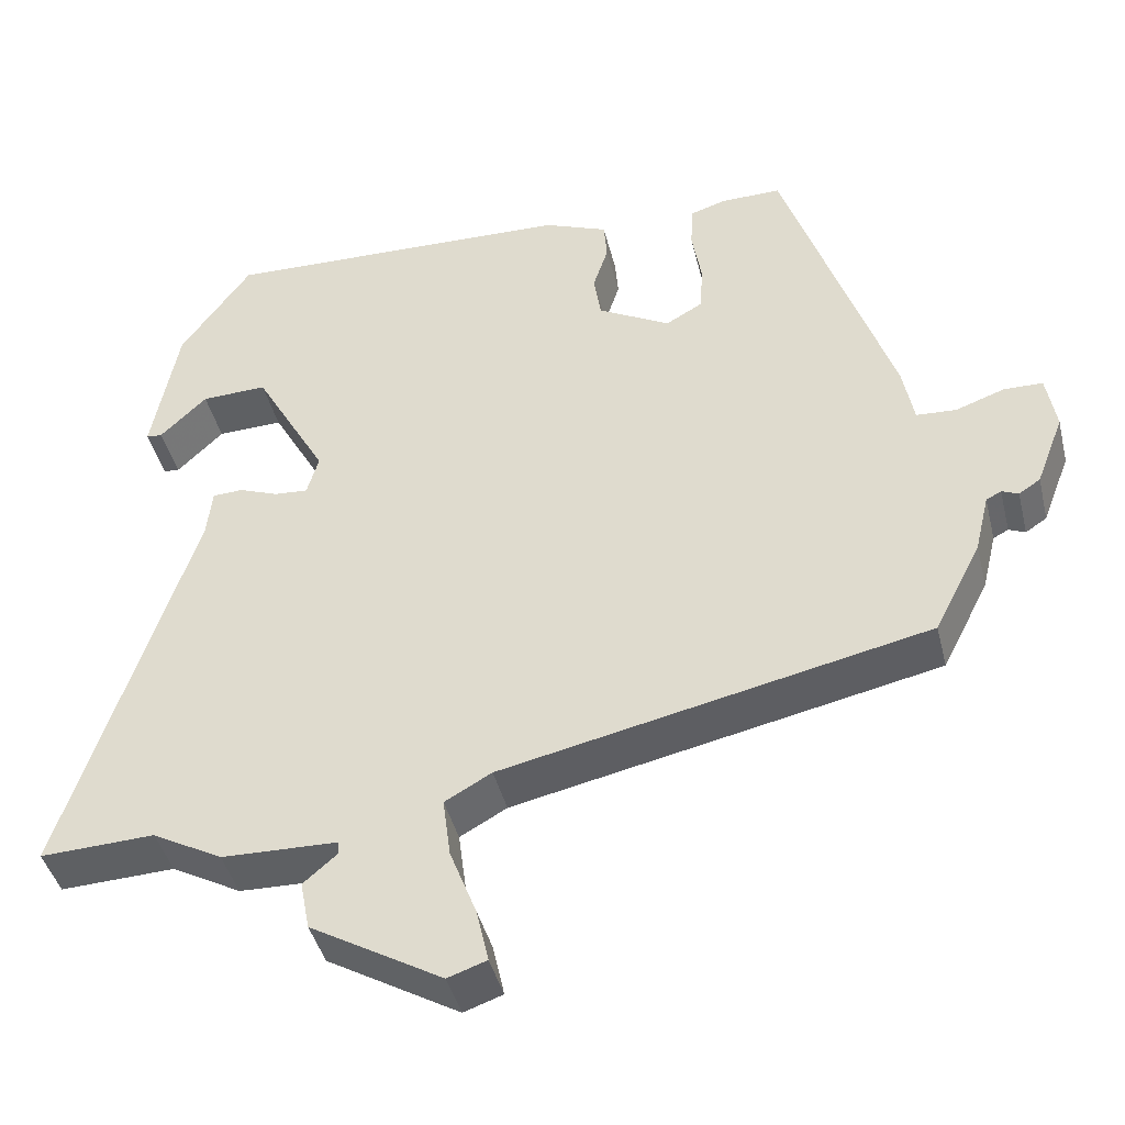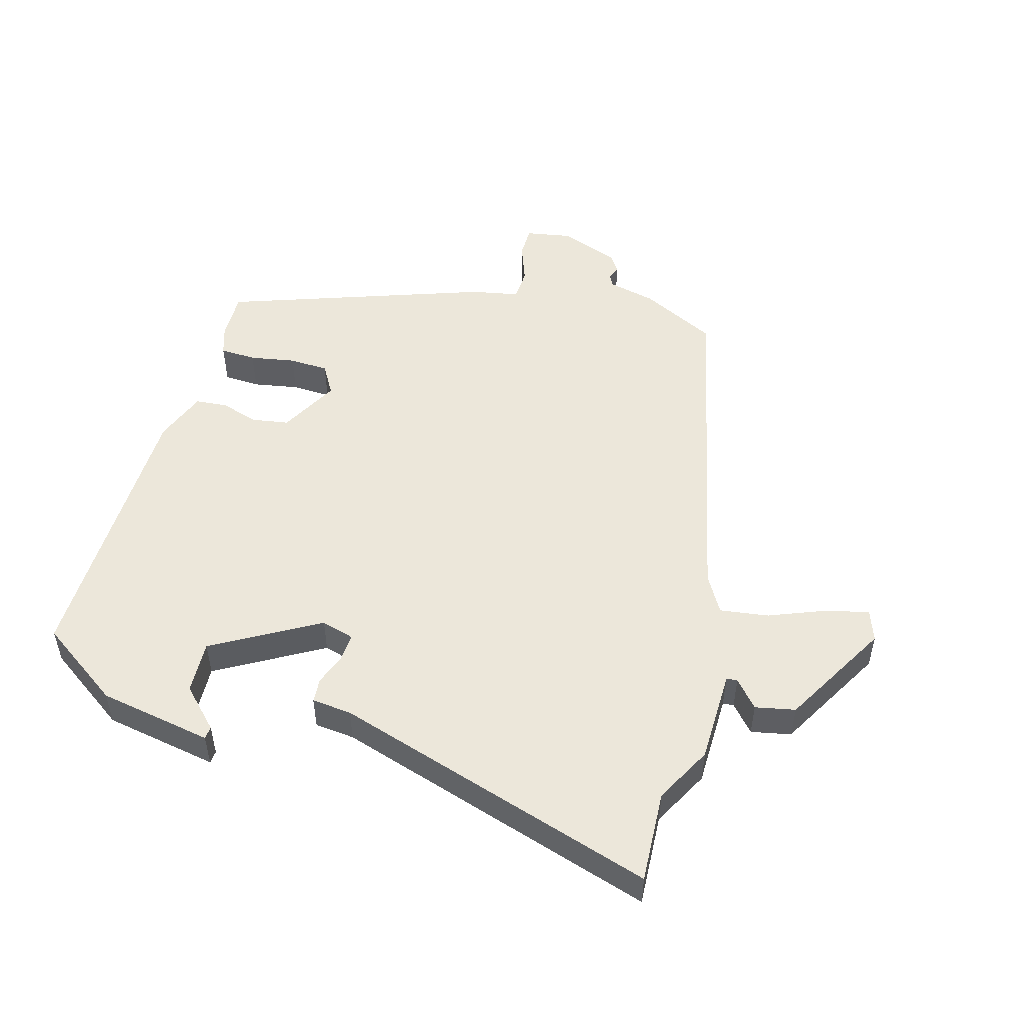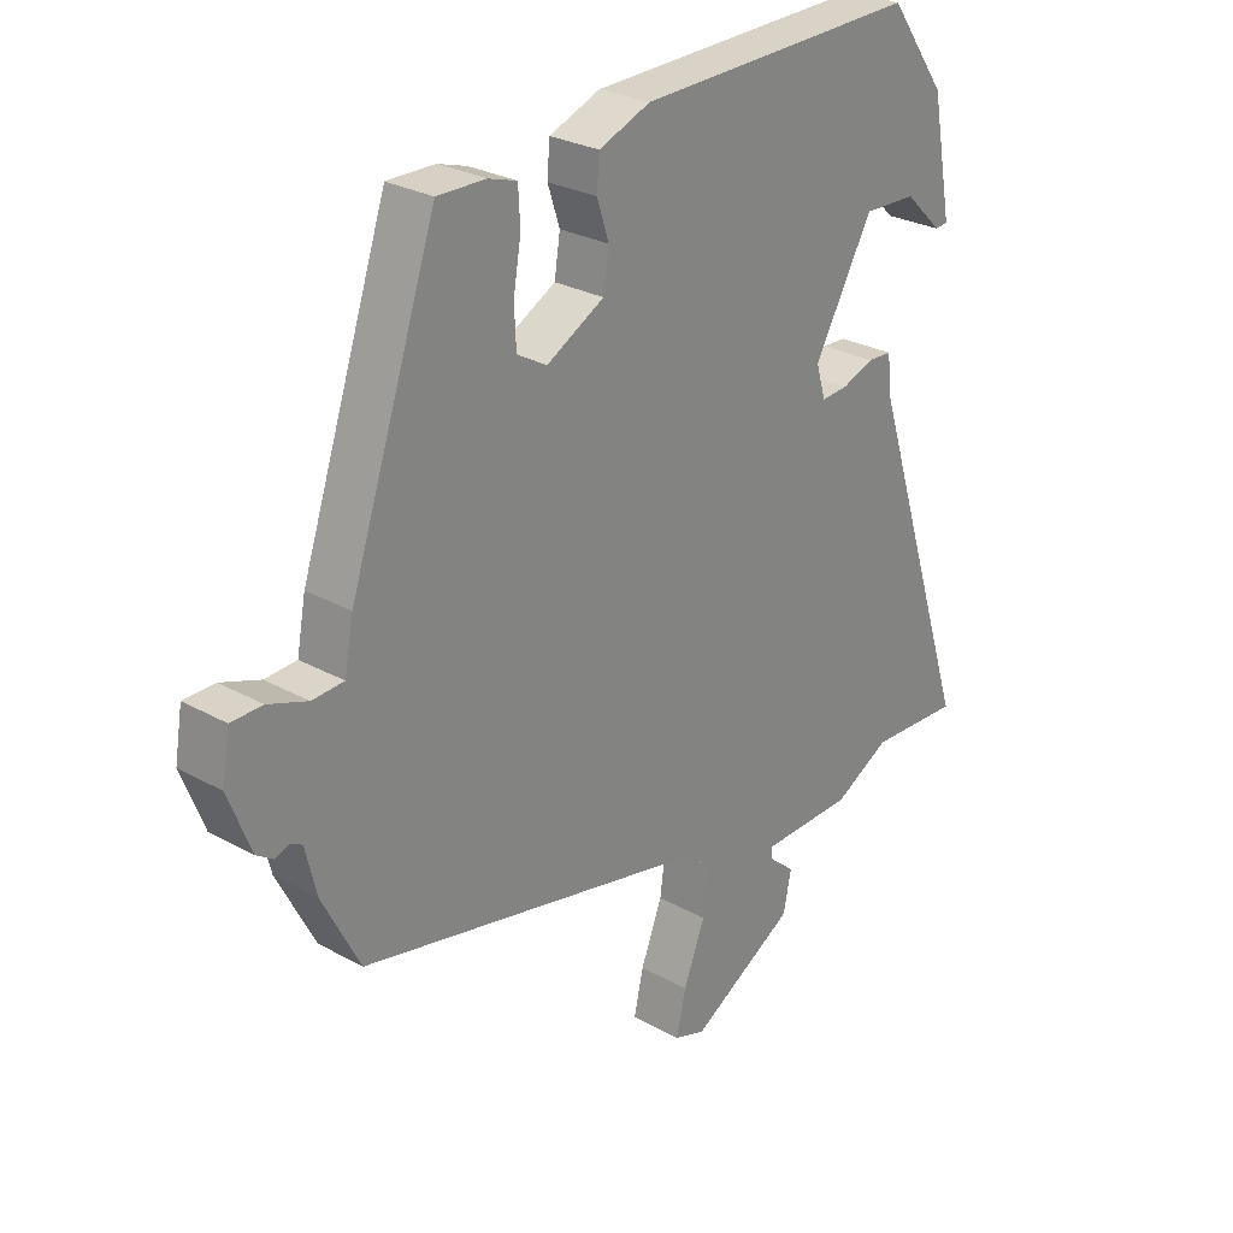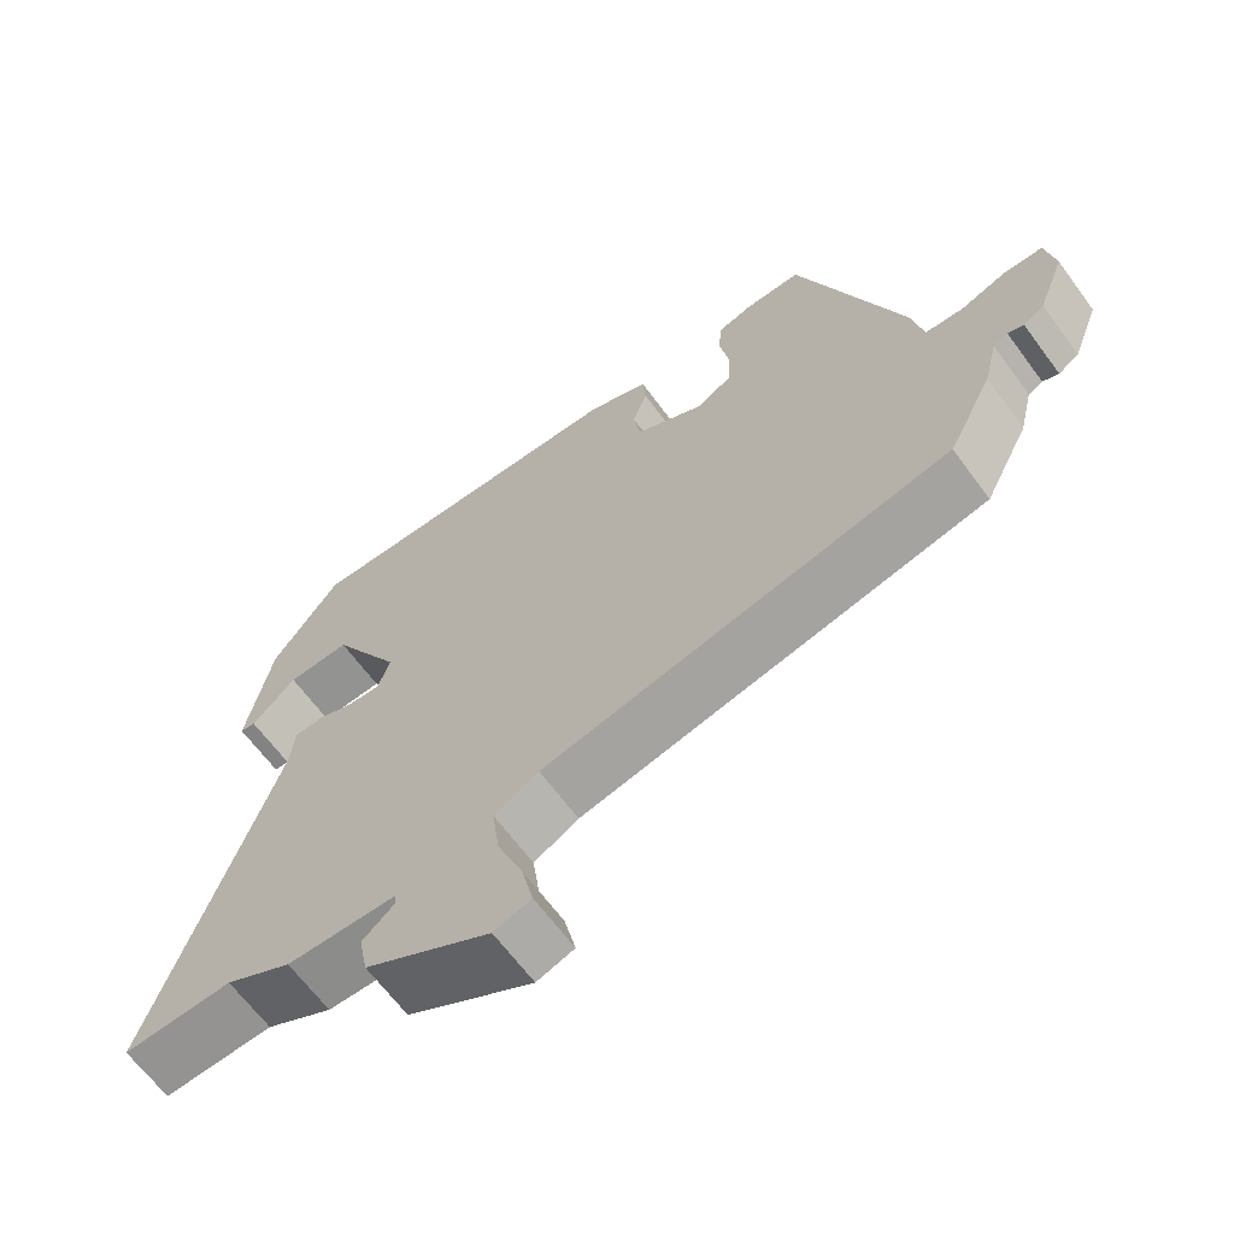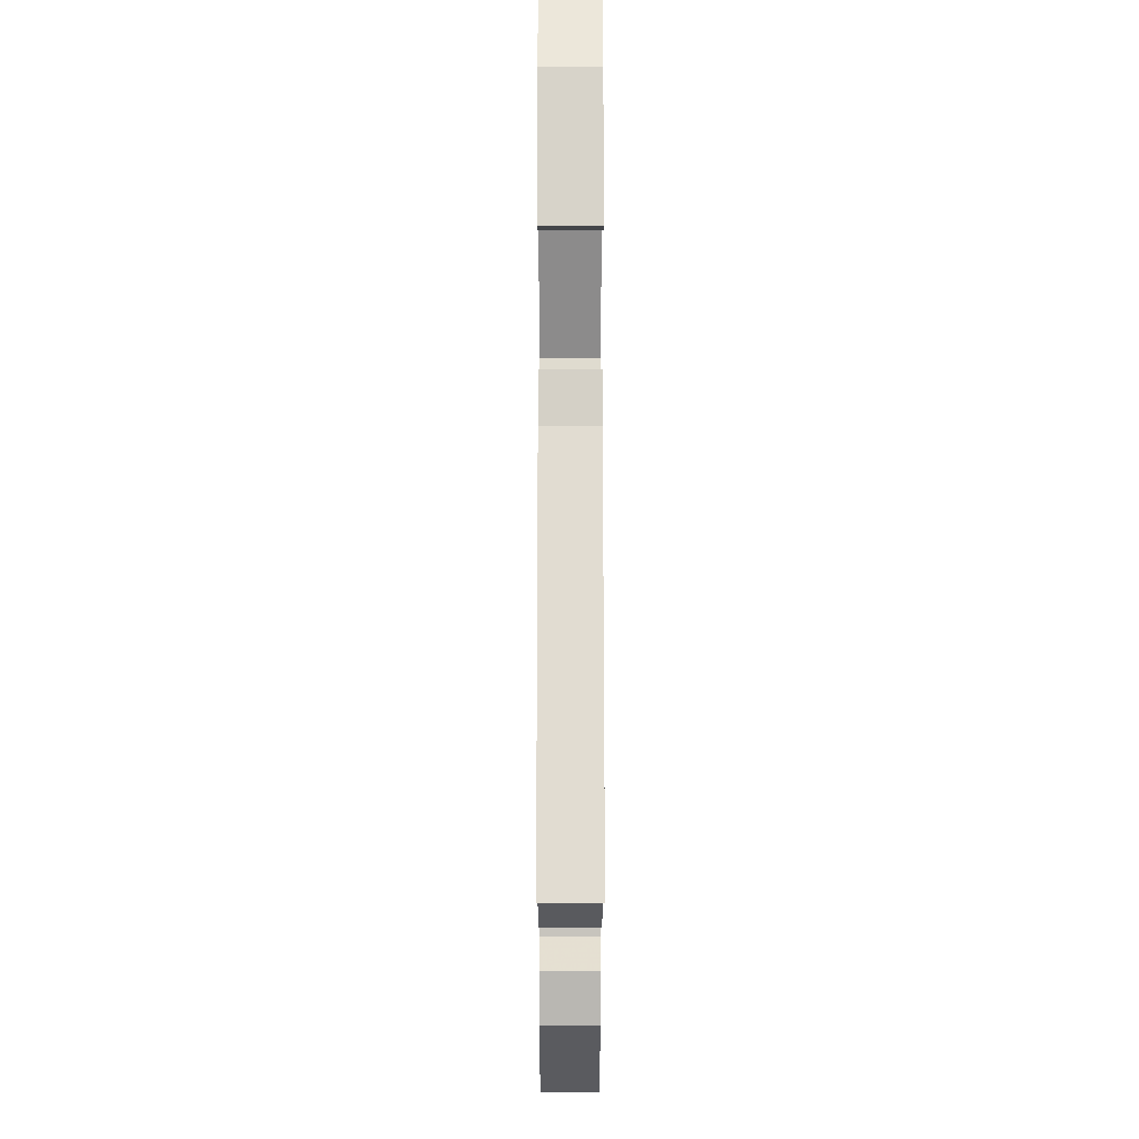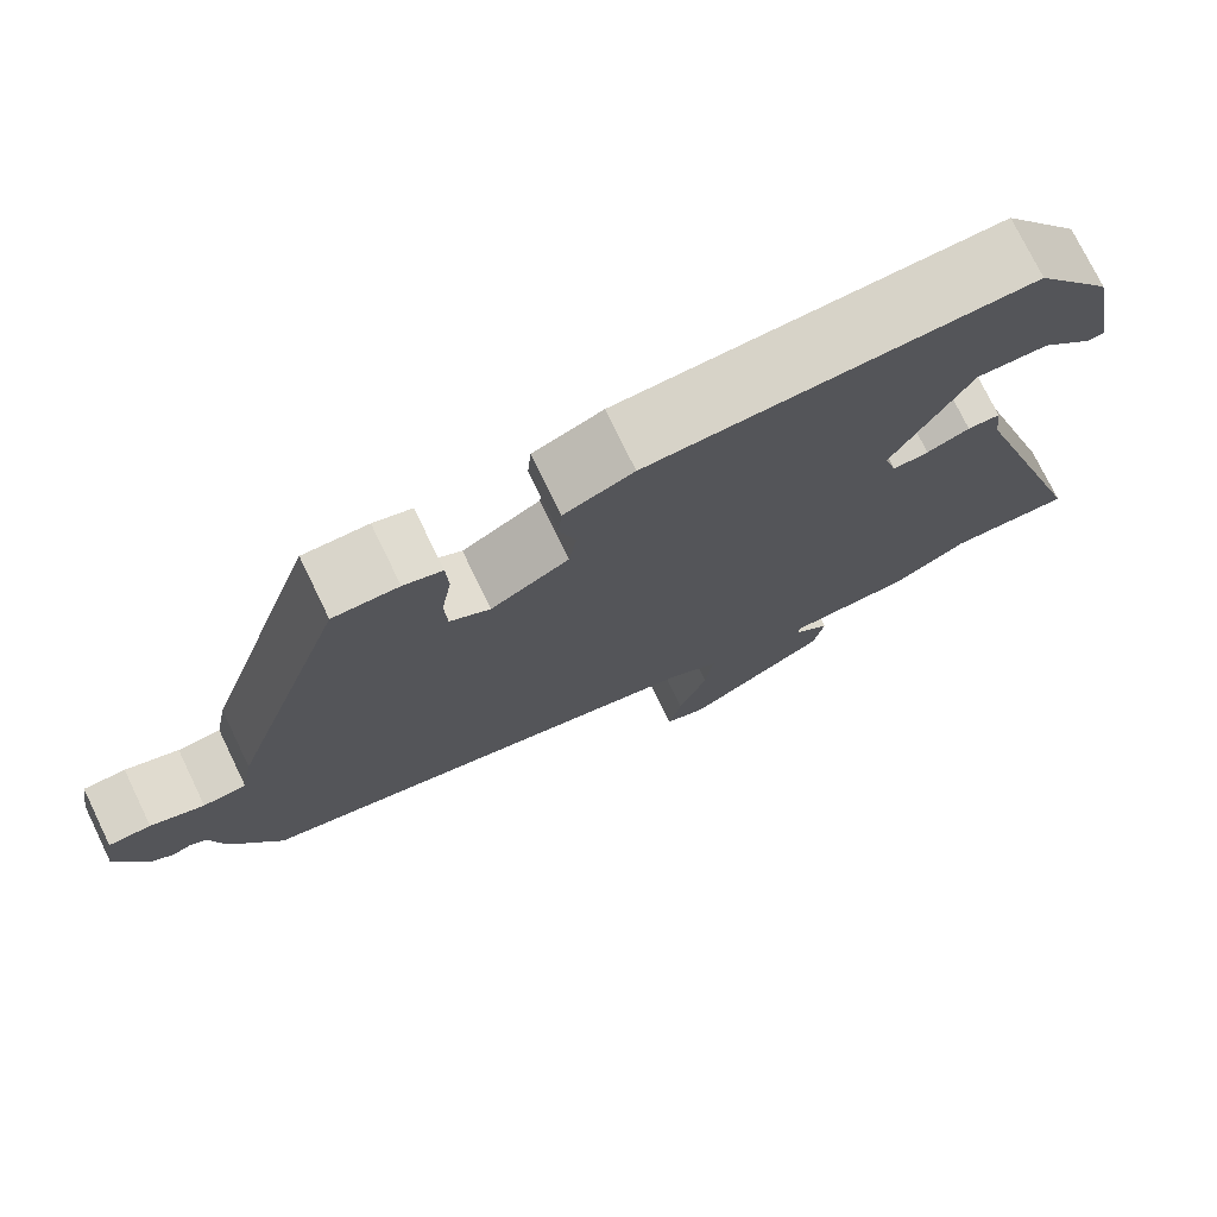
<metadata>
{"format":"obj","ext":"obj","renderer":"f3d","projection":"perspective","resolution":1024,"background":"white","views":[{"elev":-42.6,"azim":-166.3,"up":"+Z"},{"elev":51.2,"azim":105.2,"up":"+Y"},{"elev":27.2,"azim":-49.2,"up":"+Z"},{"elev":-65.2,"azim":-143.6,"up":"+Z"},{"elev":-3.1,"azim":89.9,"up":"+Z"},{"elev":75.2,"azim":-25.9,"up":"+Z"}]}
</metadata>
<code>
v -0.478 0.07 -0.367
v -0.537 0.07 -0.251
v -0.555 0.07 -0.177
v -0.574 0.07 -0.167
v -0.595 0.07 -0.176
v -0.622 0.07 -0.158
v -0.657 0.07 -0.067
v -0.645 0.07 0.005
v -0.596 0.07 0.006
v -0.534 0.07 -0.016
v -0.484 0.07 -0.013
v -0.47 0.07 0.062
v -0.333 0.07 0.468
v -0.257 0.07 0.467
v -0.212 0.07 0.453
v -0.209 0.07 0.397
v -0.221 0.07 0.326
v -0.218 0.07 0.265
v -0.171 0.07 0.238
v -0.08 0.07 0.288
v -0.071 0.07 0.346
v -0.09 0.07 0.404
v -0.086 0.07 0.454
v -0.005 0.07 0.486
v 0.439 0.07 0.499
v 0.528 0.07 0.374
v 0.561 0.07 0.198
v 0.541 0.07 0.196
v 0.482 0.07 0.253
v 0.399 0.07 0.256
v 0.307 0.07 0.091
v 0.322 0.07 0.04
v 0.364 0.07 0.043
v 0.414 0.07 0.062
v 0.452 0.07 0.06
v 0.459 0.07 -0.002
v 0.621 0.07 -0.505
v 0.477 0.07 -0.499
v 0.389 0.07 -0.547
v 0.244 0.07 -0.551
v 0.243 0.07 -0.568
v 0.285 0.07 -0.604
v 0.273 0.07 -0.666
v 0.107 0.07 -0.763
v 0.058 0.07 -0.746
v 0.073 0.07 -0.679
v 0.107 0.07 -0.591
v 0.117 0.07 -0.515
v 0.058 0.07 -0.482
v -0.478 0 -0.367
v -0.537 0 -0.251
v -0.555 0 -0.177
v -0.574 0 -0.167
v -0.595 0 -0.176
v -0.622 0 -0.158
v -0.657 0 -0.067
v -0.645 0 0.005
v -0.596 0 0.006
v -0.534 0 -0.016
v -0.484 0 -0.013
v -0.47 0 0.062
v -0.333 0 0.468
v -0.257 0 0.467
v -0.212 0 0.453
v -0.209 0 0.397
v -0.221 0 0.326
v -0.218 0 0.265
v -0.171 0 0.238
v -0.08 0 0.288
v -0.071 0 0.346
v -0.09 0 0.404
v -0.086 0 0.454
v -0.005 0 0.486
v 0.439 0 0.499
v 0.528 0 0.374
v 0.561 0 0.198
v 0.541 0 0.196
v 0.482 0 0.253
v 0.399 0 0.256
v 0.307 0 0.091
v 0.322 0 0.04
v 0.364 0 0.043
v 0.414 0 0.062
v 0.452 0 0.06
v 0.459 0 -0.002
v 0.621 0 -0.505
v 0.477 0 -0.499
v 0.389 0 -0.547
v 0.244 0 -0.551
v 0.243 0 -0.568
v 0.285 0 -0.604
v 0.273 0 -0.666
v 0.107 0 -0.763
v 0.058 0 -0.746
v 0.073 0 -0.679
v 0.107 0 -0.591
v 0.117 0 -0.515
v 0.058 0 -0.482
f 45 46 47
f 44 45 47
f 43 44 47
f 42 43 47
f 41 42 47
f 40 41 47 48
f 40 48 49
f 39 40 49
f 38 39 49
f 36 37 38
f 38 49 1
f 36 38 1
f 35 36 1
f 34 35 1
f 33 34 1
f 27 28 29
f 26 27 29
f 25 26 29
f 25 29 30
f 24 25 30
f 23 24 30
f 22 23 30
f 21 22 30
f 20 21 30 31
f 15 16 17
f 14 15 17
f 13 14 17
f 12 13 17
f 11 12 17
f 11 17 18
f 8 9 10
f 7 8 10
f 6 7 10
f 5 6 10
f 4 5 10
f 3 4 10 11
f 1 2 3
f 33 1 3
f 32 33 3
f 32 3 11
f 31 32 11
f 20 31 11
f 19 20 11
f 11 18 19
f 96 95 94
f 96 94 93
f 96 93 92
f 96 92 91
f 96 91 90
f 97 96 90 89
f 98 97 89
f 98 89 88
f 98 88 87
f 87 86 85
f 50 98 87
f 50 87 85
f 50 85 84
f 50 84 83
f 50 83 82
f 78 77 76
f 78 76 75
f 78 75 74
f 79 78 74
f 79 74 73
f 79 73 72
f 79 72 71
f 79 71 70
f 80 79 70 69
f 66 65 64
f 66 64 63
f 66 63 62
f 66 62 61
f 66 61 60
f 67 66 60
f 59 58 57
f 59 57 56
f 59 56 55
f 59 55 54
f 59 54 53
f 60 59 53 52
f 52 51 50
f 52 50 82
f 52 82 81
f 60 52 81
f 60 81 80
f 60 80 69
f 60 69 68
f 68 67 60
f 1 50 51 2
f 2 51 52 3
f 3 52 53 4
f 4 53 54 5
f 5 54 55 6
f 6 55 56 7
f 7 56 57 8
f 8 57 58 9
f 9 58 59 10
f 10 59 60 11
f 11 60 61 12
f 12 61 62 13
f 13 62 63 14
f 14 63 64 15
f 15 64 65 16
f 16 65 66 17
f 17 66 67 18
f 18 67 68 19
f 19 68 69 20
f 20 69 70 21
f 21 70 71 22
f 22 71 72 23
f 23 72 73 24
f 24 73 74 25
f 25 74 75 26
f 26 75 76 27
f 27 76 77 28
f 28 77 78 29
f 29 78 79 30
f 30 79 80 31
f 31 80 81 32
f 32 81 82 33
f 33 82 83 34
f 34 83 84 35
f 35 84 85 36
f 36 85 86 37
f 37 86 87 38
f 38 87 88 39
f 39 88 89 40
f 40 89 90 41
f 41 90 91 42
f 42 91 92 43
f 43 92 93 44
f 44 93 94 45
f 45 94 95 46
f 46 95 96 47
f 47 96 97 48
f 48 97 98 49
f 49 98 50 1

</code>
